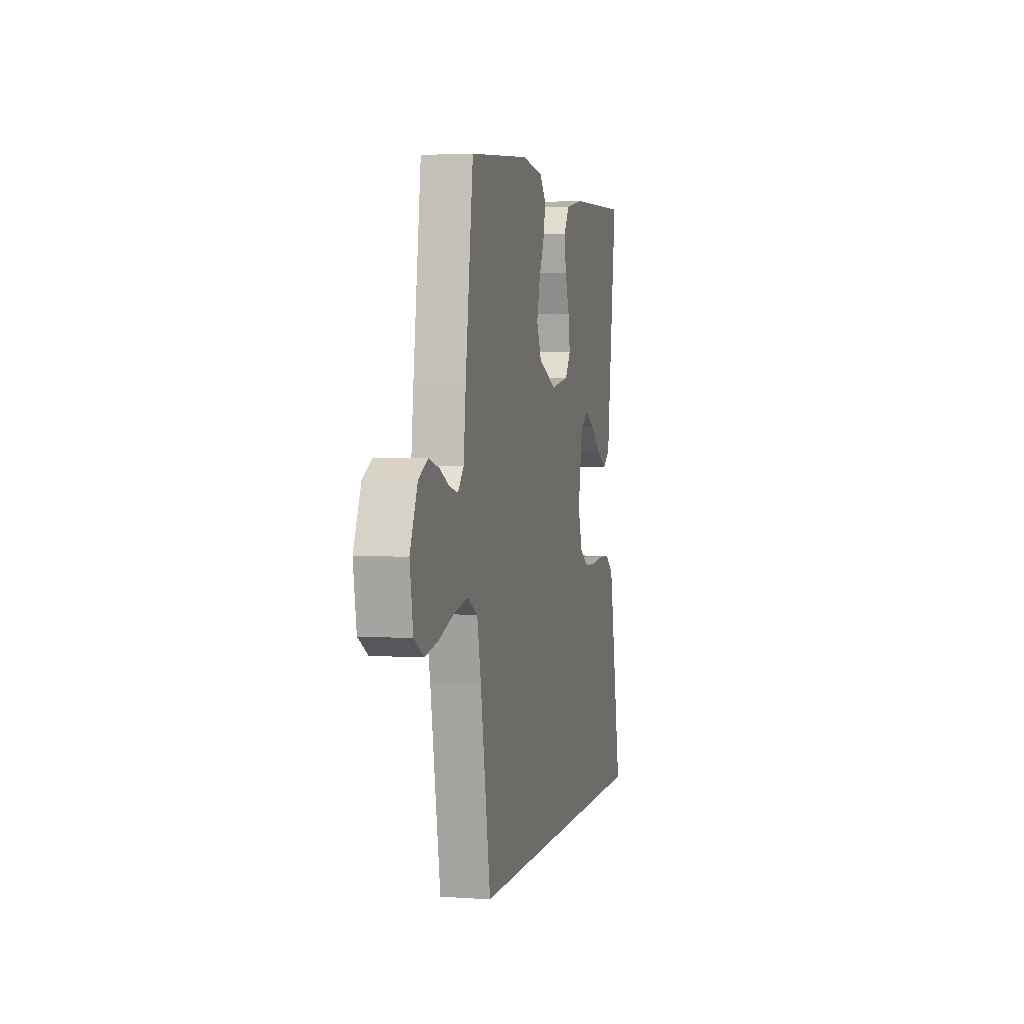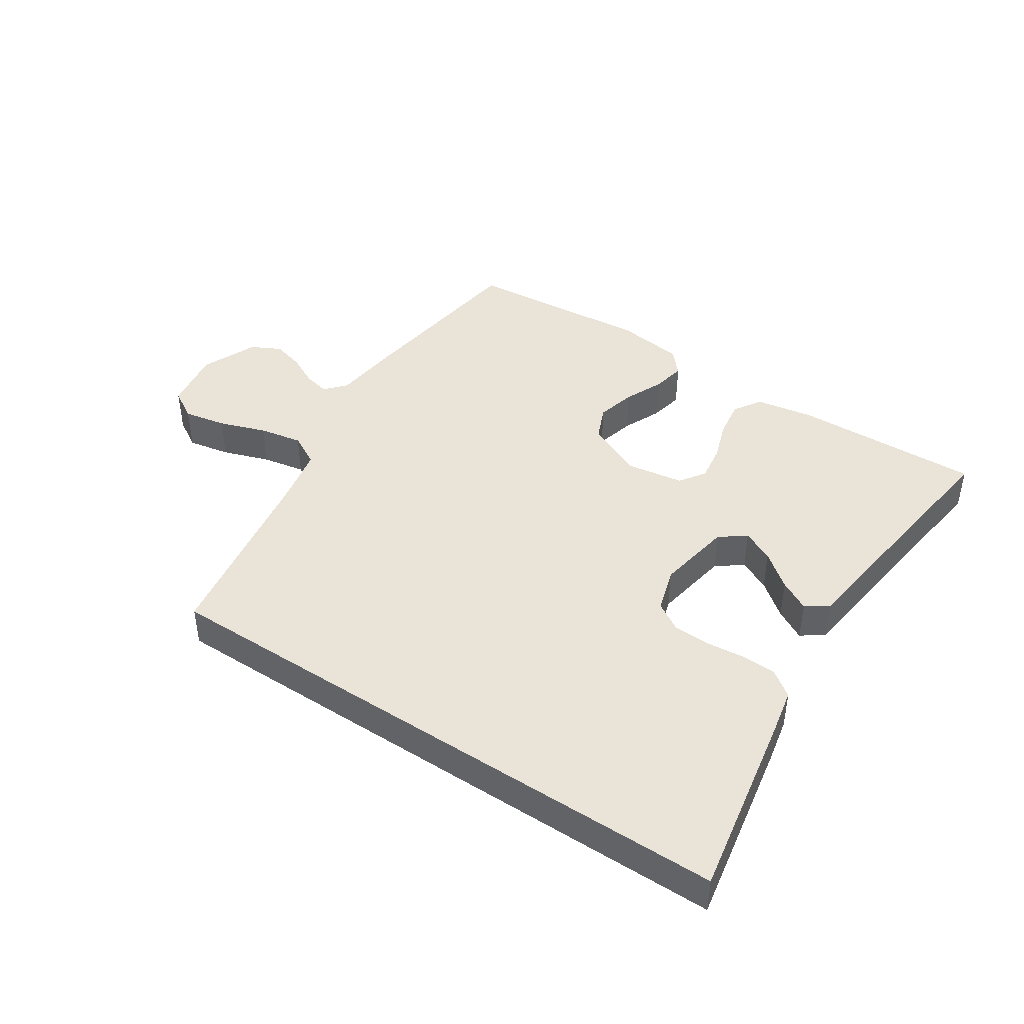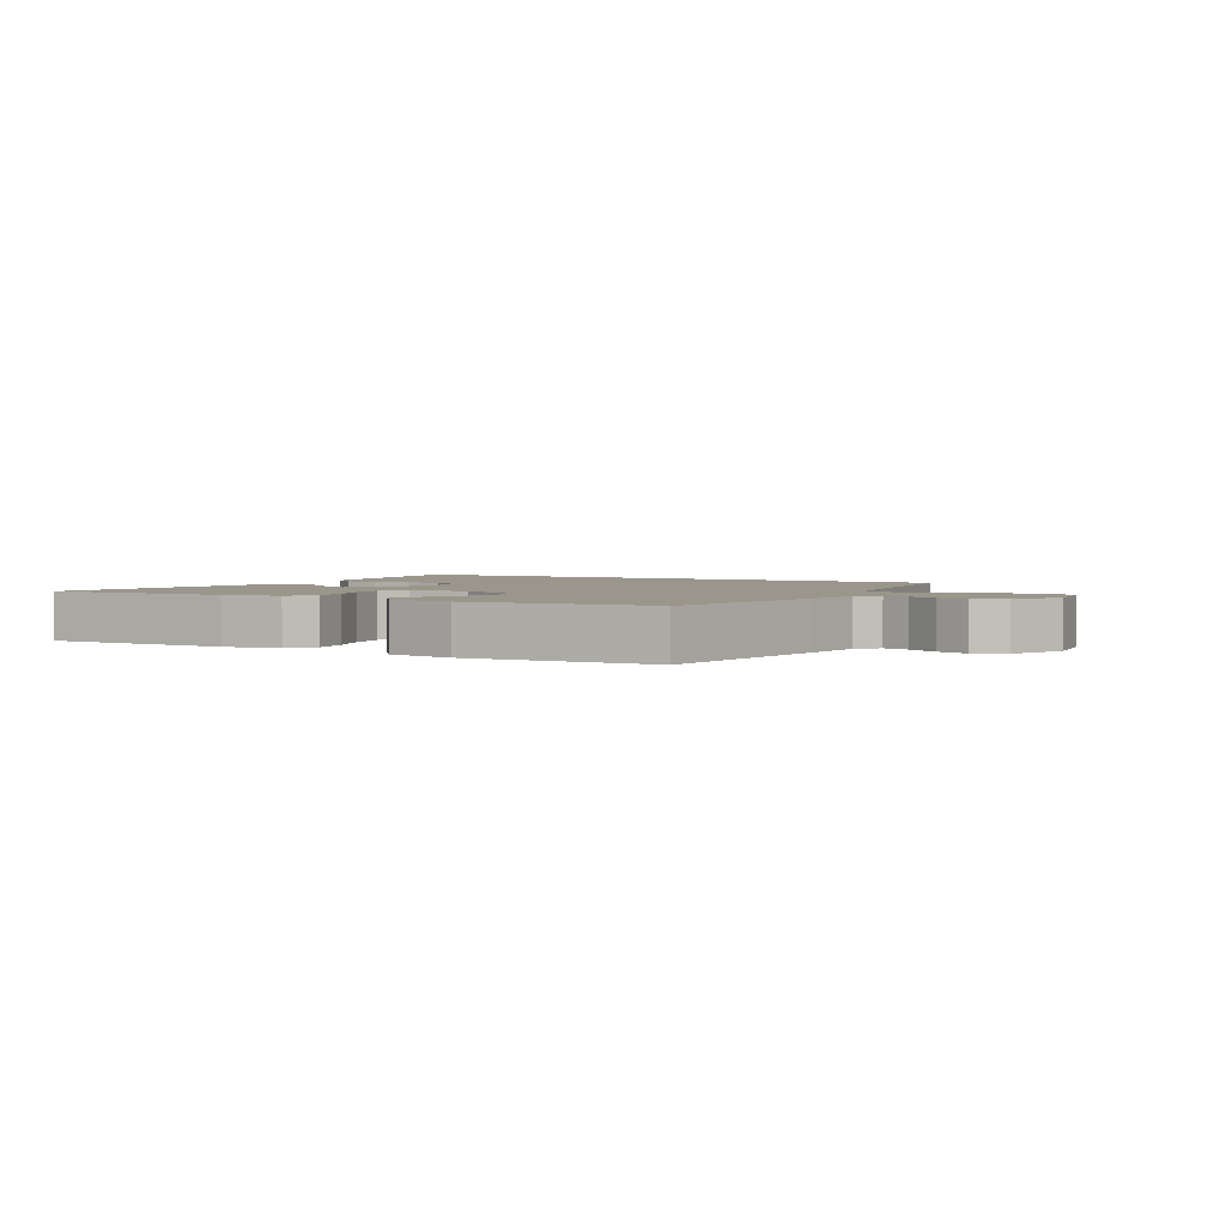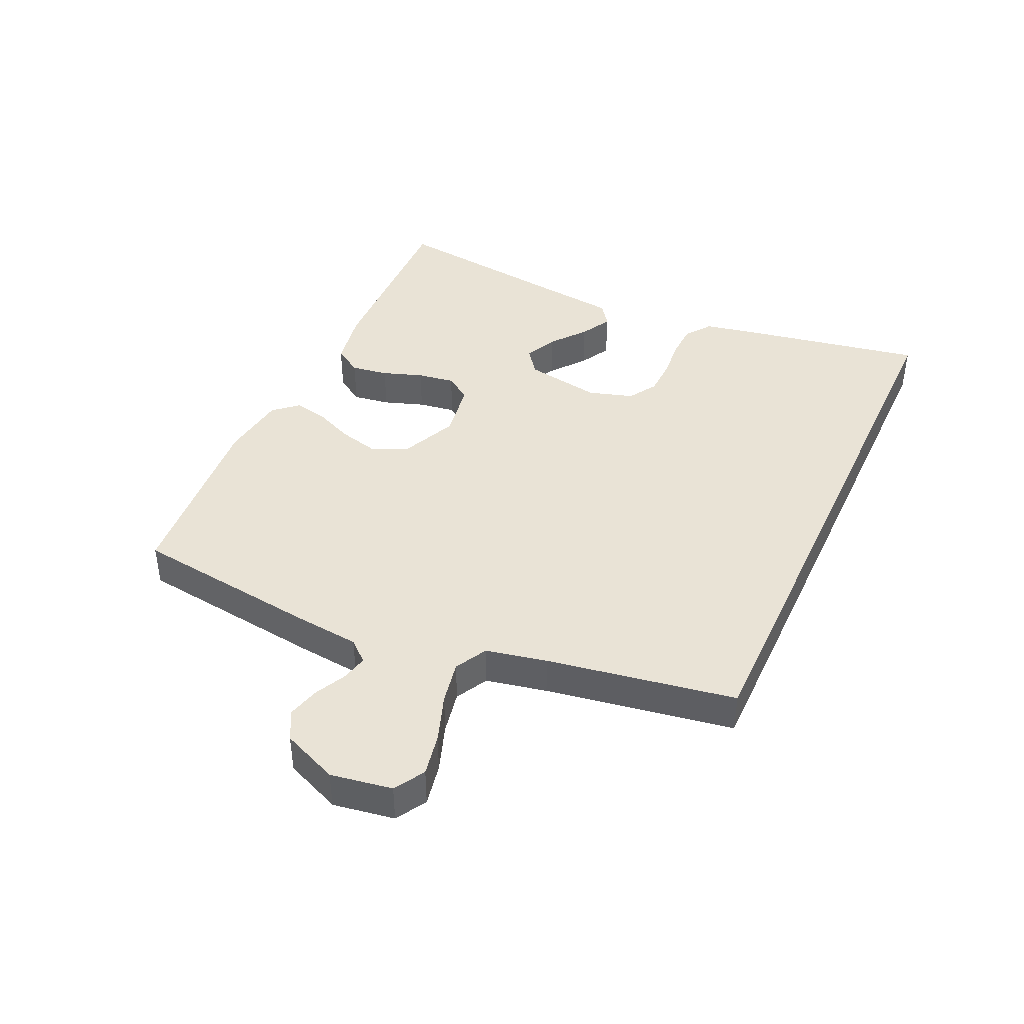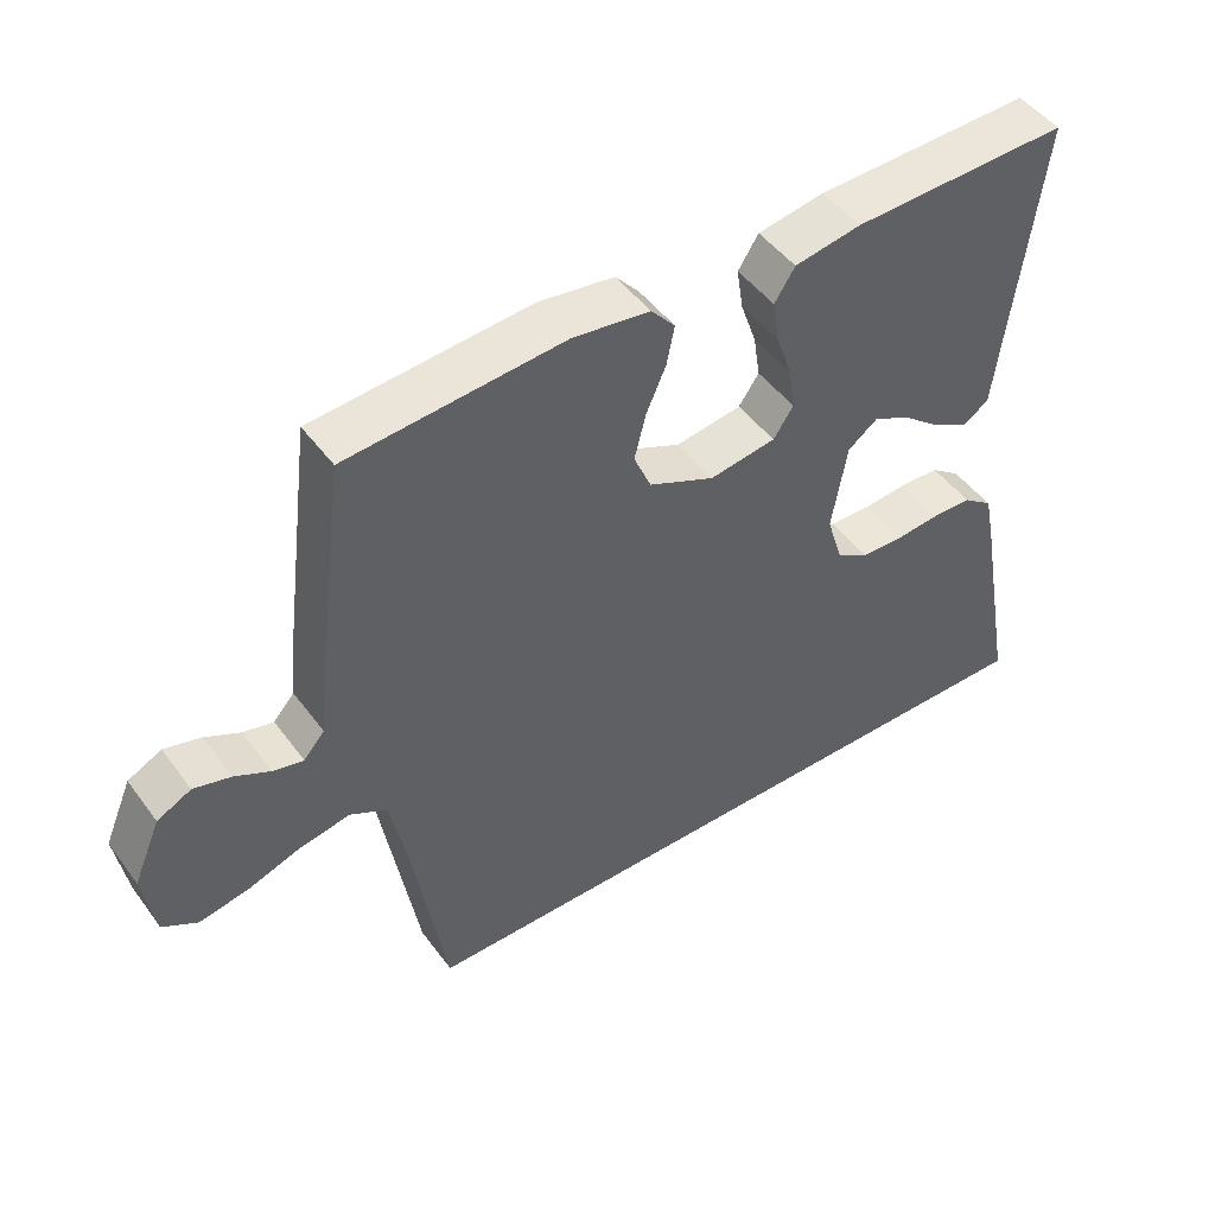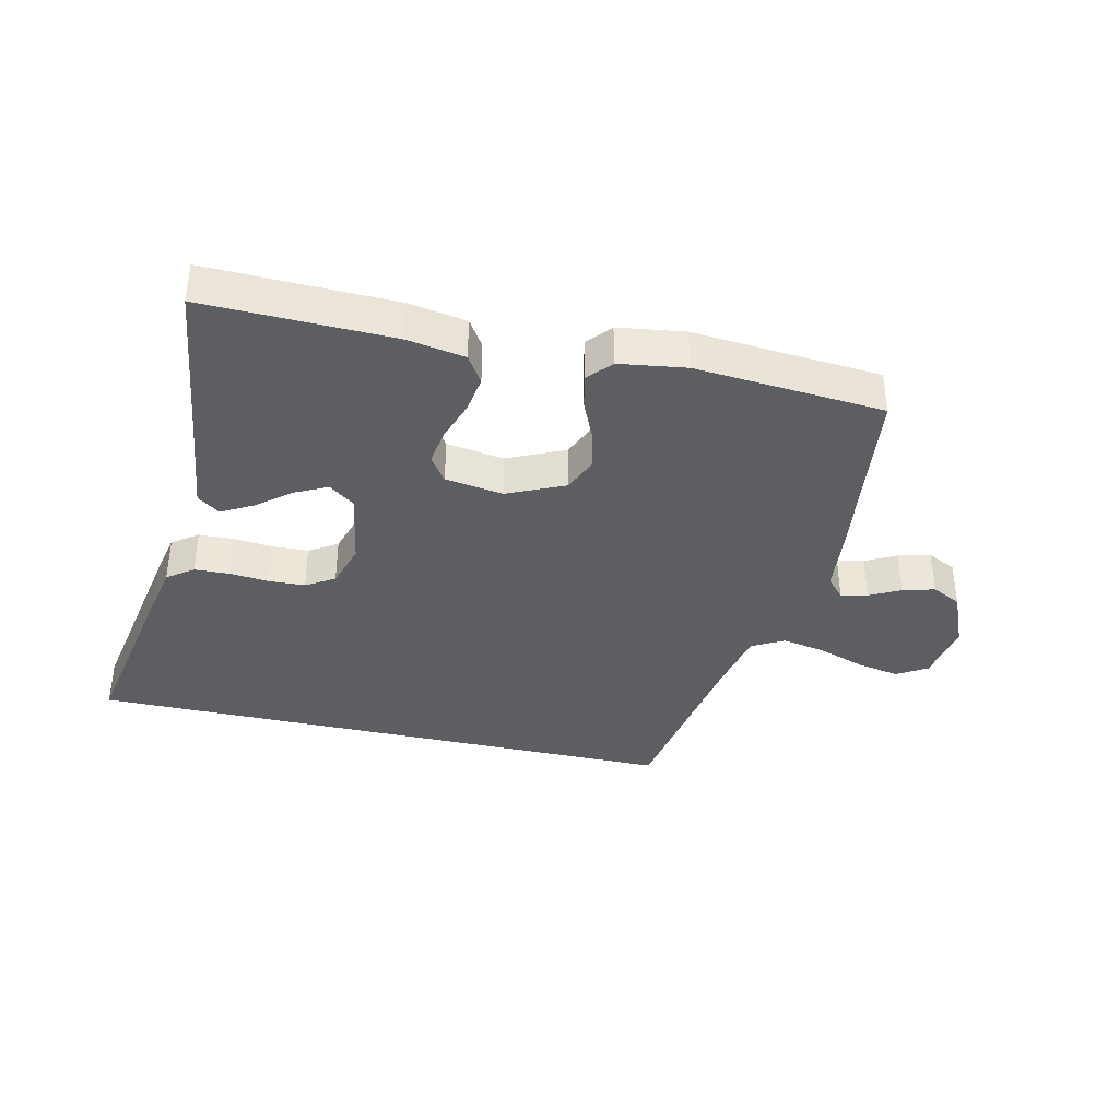
<metadata>
{"format":"obj","ext":"obj","renderer":"f3d","projection":"perspective","resolution":1024,"background":"white","views":[{"elev":3.5,"azim":103.2,"up":"+Z"},{"elev":43.4,"azim":-146.5,"up":"+Y"},{"elev":2.5,"azim":30.9,"up":"+Y"},{"elev":42.1,"azim":114.6,"up":"+Y"},{"elev":47.9,"azim":145.3,"up":"+Z"},{"elev":-37.7,"azim":-12.8,"up":"+Y"}]}
</metadata>
<code>
v 0.5 0.07 0.5
v 0.539 0.07 0.2
v 0.55 0.07 0.097
v 0.579 0.07 0.064
v 0.621 0.07 0.074
v 0.67 0.07 0.099
v 0.721 0.07 0.113
v 0.768 0.07 0.089
v 0.806 0.07 0
v 0.79 0.07 -0.098
v 0.742 0.07 -0.127
v 0.674 0.07 -0.114
v 0.599 0.07 -0.088
v 0.53 0.07 -0.075
v 0.479 0.07 -0.103
v 0.459 0.07 -0.2
v 0.409 0.07 -0.5
v -0.549 0.07 -0.5
v -0.494 0.07 -0.2
v -0.479 0.07 -0.127
v -0.438 0.07 -0.097
v -0.382 0.07 -0.095
v -0.321 0.07 -0.101
v -0.262 0.07 -0.099
v -0.217 0.07 -0.071
v -0.195 0.07 0
v -0.216 0.07 0.122
v -0.257 0.07 0.153
v -0.308 0.07 0.128
v -0.363 0.07 0.084
v -0.412 0.07 0.057
v -0.448 0.07 0.083
v -0.462 0.07 0.2
v -0.5 0.07 0.5
v -0.2 0.07 0.492
v -0.108 0.07 0.476
v -0.08 0.07 0.432
v -0.089 0.07 0.373
v -0.111 0.07 0.309
v -0.12 0.07 0.25
v -0.092 0.07 0.209
v 0 0.07 0.195
v 0.091 0.07 0.236
v 0.115 0.07 0.292
v 0.099 0.07 0.355
v 0.072 0.07 0.417
v 0.061 0.07 0.471
v 0.094 0.07 0.509
v 0.2 0.07 0.524
v 0.5 0 0.5
v 0.539 0 0.2
v 0.55 0 0.097
v 0.579 0 0.064
v 0.621 0 0.074
v 0.67 0 0.099
v 0.721 0 0.113
v 0.768 0 0.089
v 0.806 0 0
v 0.79 0 -0.098
v 0.742 0 -0.127
v 0.674 0 -0.114
v 0.599 0 -0.088
v 0.53 0 -0.075
v 0.479 0 -0.103
v 0.459 0 -0.2
v 0.409 0 -0.5
v -0.549 0 -0.5
v -0.494 0 -0.2
v -0.479 0 -0.127
v -0.438 0 -0.097
v -0.382 0 -0.095
v -0.321 0 -0.101
v -0.262 0 -0.099
v -0.217 0 -0.071
v -0.195 0 0
v -0.216 0 0.122
v -0.257 0 0.153
v -0.308 0 0.128
v -0.363 0 0.084
v -0.412 0 0.057
v -0.448 0 0.083
v -0.462 0 0.2
v -0.5 0 0.5
v -0.2 0 0.492
v -0.108 0 0.476
v -0.08 0 0.432
v -0.089 0 0.373
v -0.111 0 0.309
v -0.12 0 0.25
v -0.092 0 0.209
v 0 0 0.195
v 0.091 0 0.236
v 0.115 0 0.292
v 0.099 0 0.355
v 0.072 0 0.417
v 0.061 0 0.471
v 0.094 0 0.509
v 0.2 0 0.524
f 45 46 47 48
f 44 45 48 49
f 36 37 38 39
f 36 39 40
f 33 34 35 36
f 33 36 40
f 29 30 31 32
f 28 29 32 33
f 20 21 22 23
f 20 23 24
f 19 20 24
f 16 17 18 19
f 15 16 19 24
f 14 15 24 25
f 10 11 12 13
f 10 13 14
f 9 10 14
f 5 6 7 8
f 4 5 8 9
f 49 1 2 3
f 44 49 3
f 43 44 3 4
f 42 43 4
f 41 42 4 9
f 28 33 40 41
f 27 28 41 9
f 26 27 9 14
f 14 25 26
f 97 96 95 94
f 98 97 94 93
f 88 87 86 85
f 89 88 85
f 85 84 83 82
f 89 85 82
f 81 80 79 78
f 82 81 78 77
f 72 71 70 69
f 73 72 69
f 73 69 68
f 68 67 66 65
f 73 68 65 64
f 74 73 64 63
f 62 61 60 59
f 63 62 59
f 63 59 58
f 57 56 55 54
f 58 57 54 53
f 52 51 50 98
f 52 98 93
f 53 52 93 92
f 53 92 91
f 58 53 91 90
f 90 89 82 77
f 58 90 77 76
f 63 58 76 75
f 75 74 63
f 1 50 51 2
f 2 51 52 3
f 3 52 53 4
f 4 53 54 5
f 5 54 55 6
f 6 55 56 7
f 7 56 57 8
f 8 57 58 9
f 9 58 59 10
f 10 59 60 11
f 11 60 61 12
f 12 61 62 13
f 13 62 63 14
f 14 63 64 15
f 15 64 65 16
f 16 65 66 17
f 17 66 67 18
f 18 67 68 19
f 19 68 69 20
f 20 69 70 21
f 21 70 71 22
f 22 71 72 23
f 23 72 73 24
f 24 73 74 25
f 25 74 75 26
f 26 75 76 27
f 27 76 77 28
f 28 77 78 29
f 29 78 79 30
f 30 79 80 31
f 31 80 81 32
f 32 81 82 33
f 33 82 83 34
f 34 83 84 35
f 35 84 85 36
f 36 85 86 37
f 37 86 87 38
f 38 87 88 39
f 39 88 89 40
f 40 89 90 41
f 41 90 91 42
f 42 91 92 43
f 43 92 93 44
f 44 93 94 45
f 45 94 95 46
f 46 95 96 47
f 47 96 97 48
f 48 97 98 49
f 49 98 50 1

</code>
